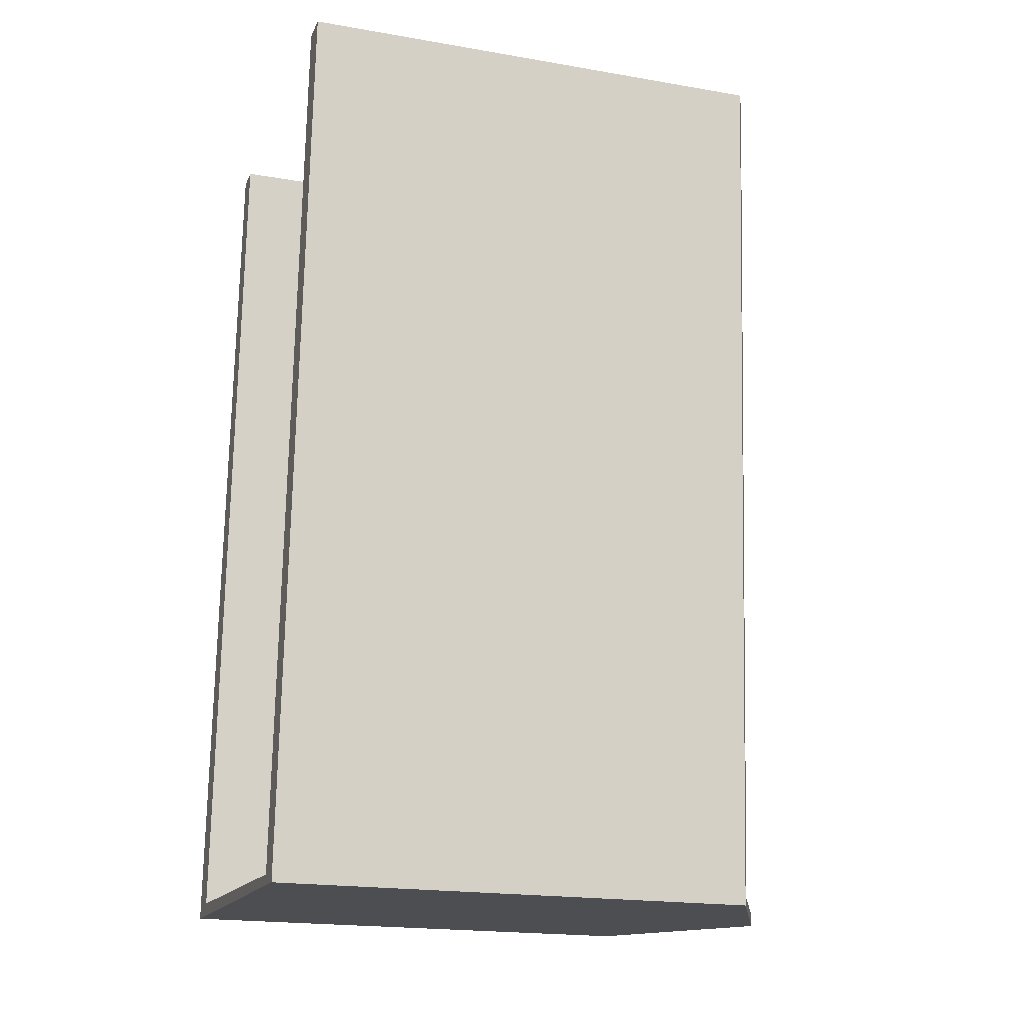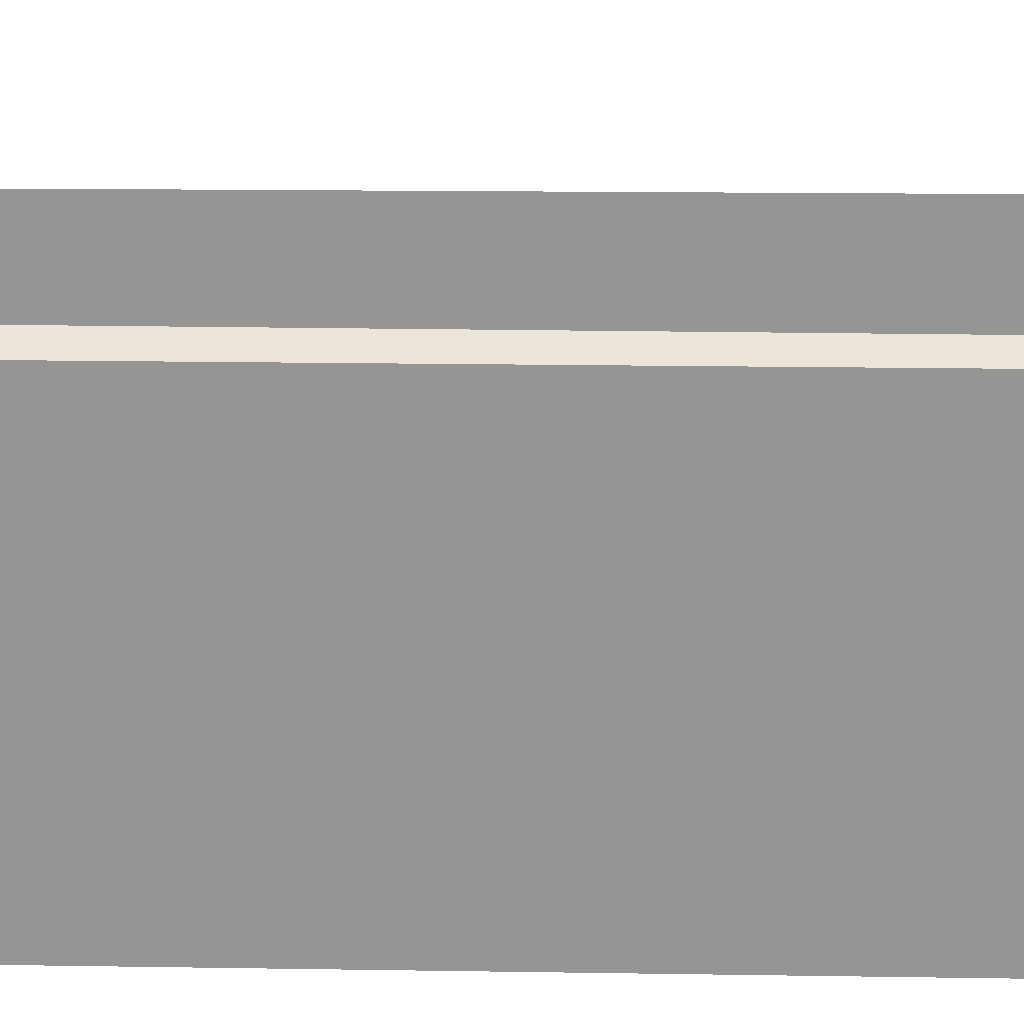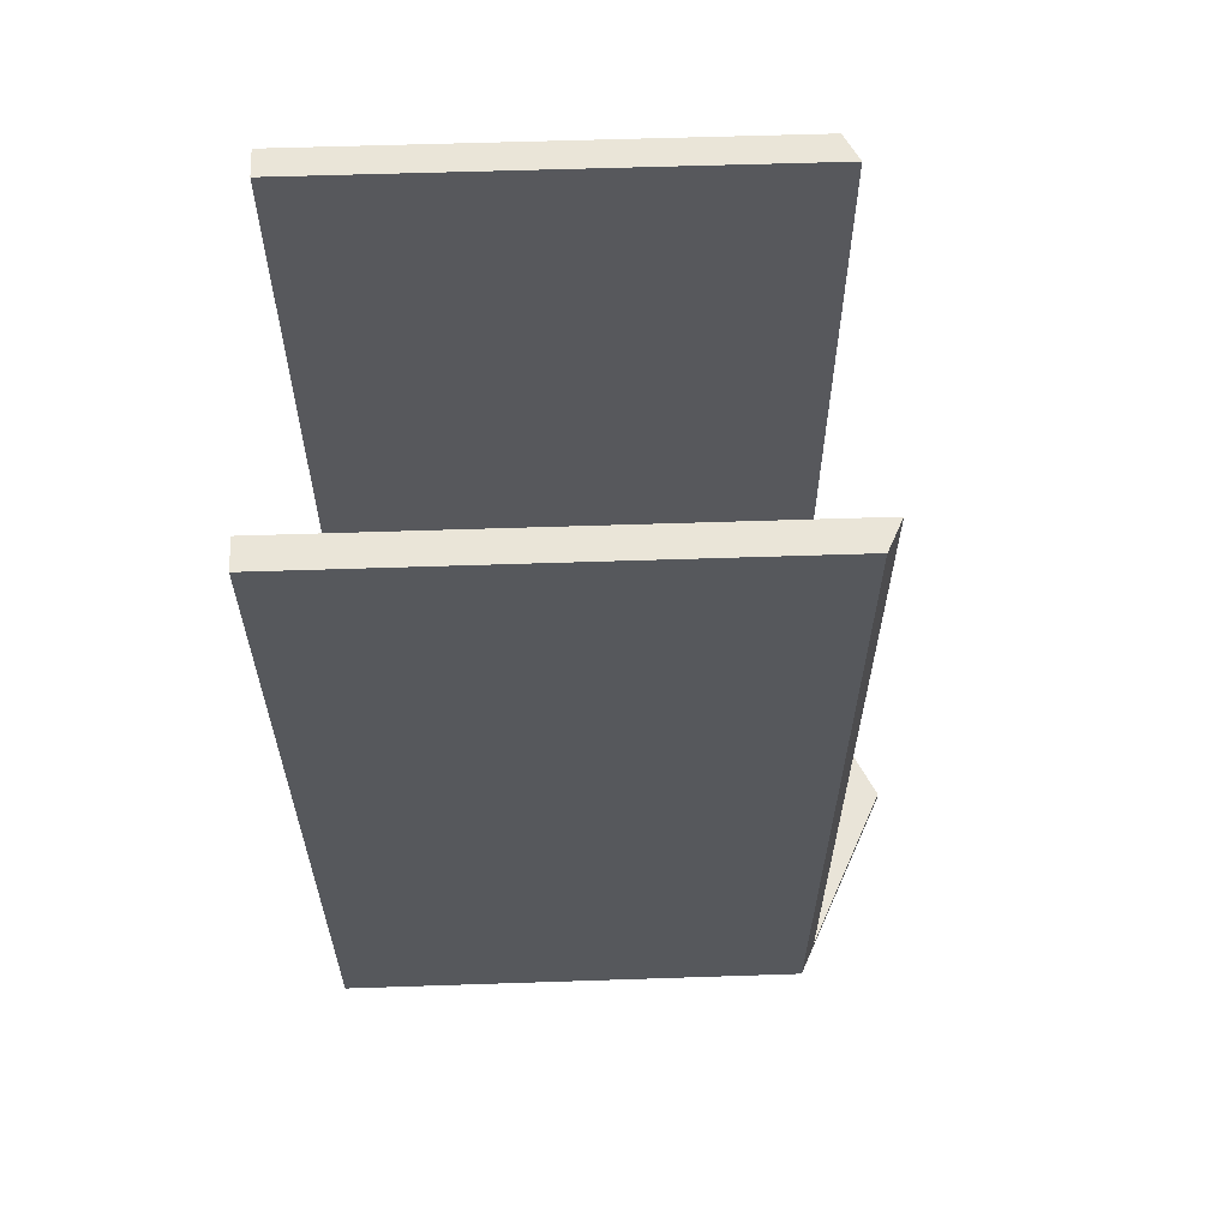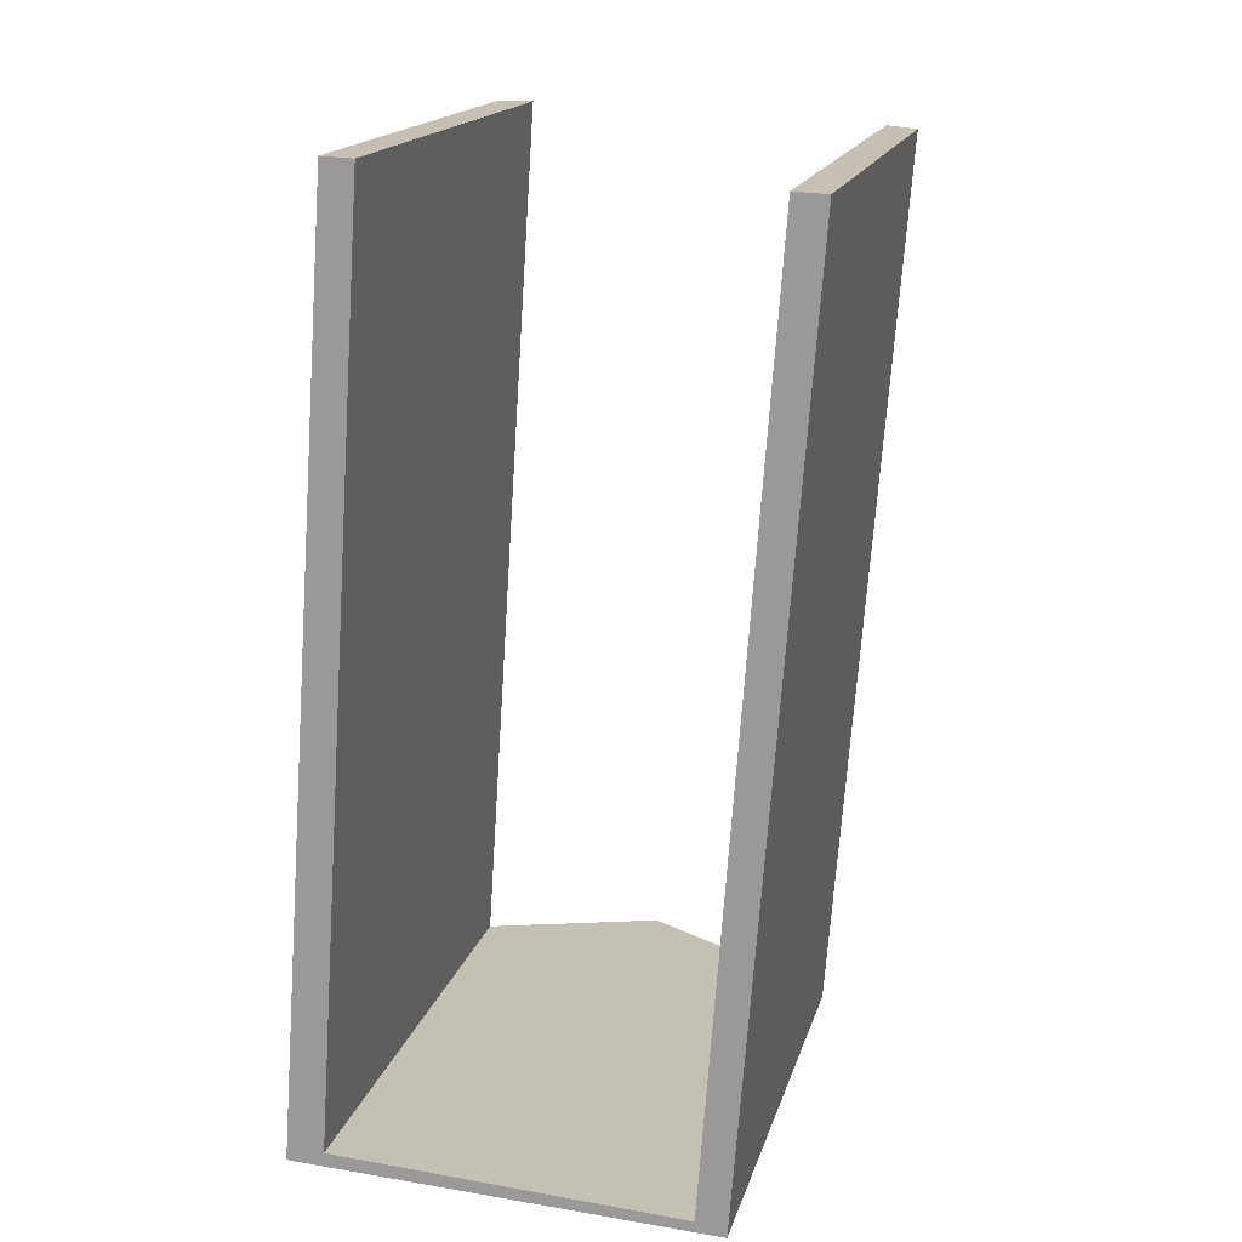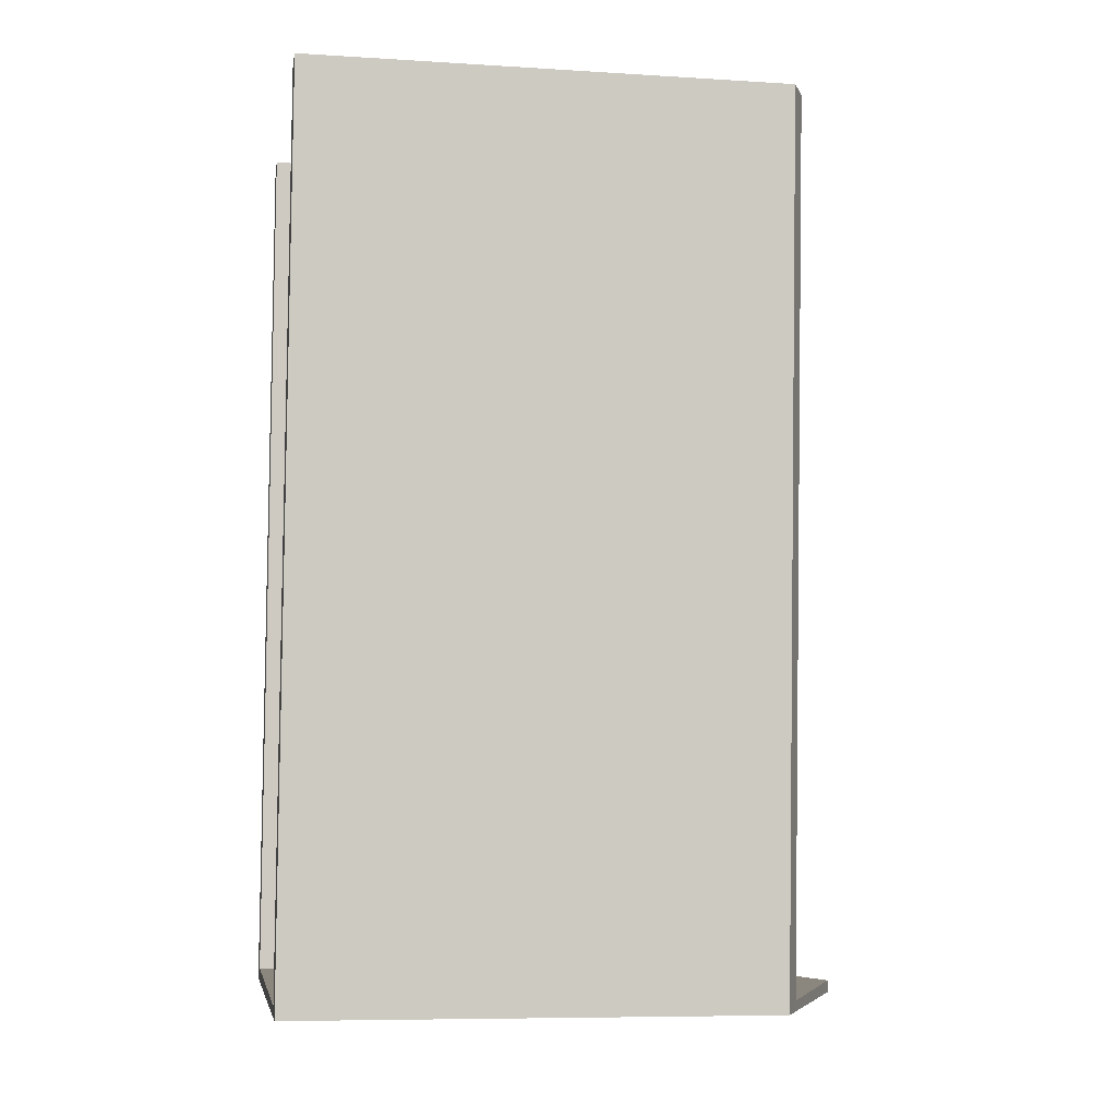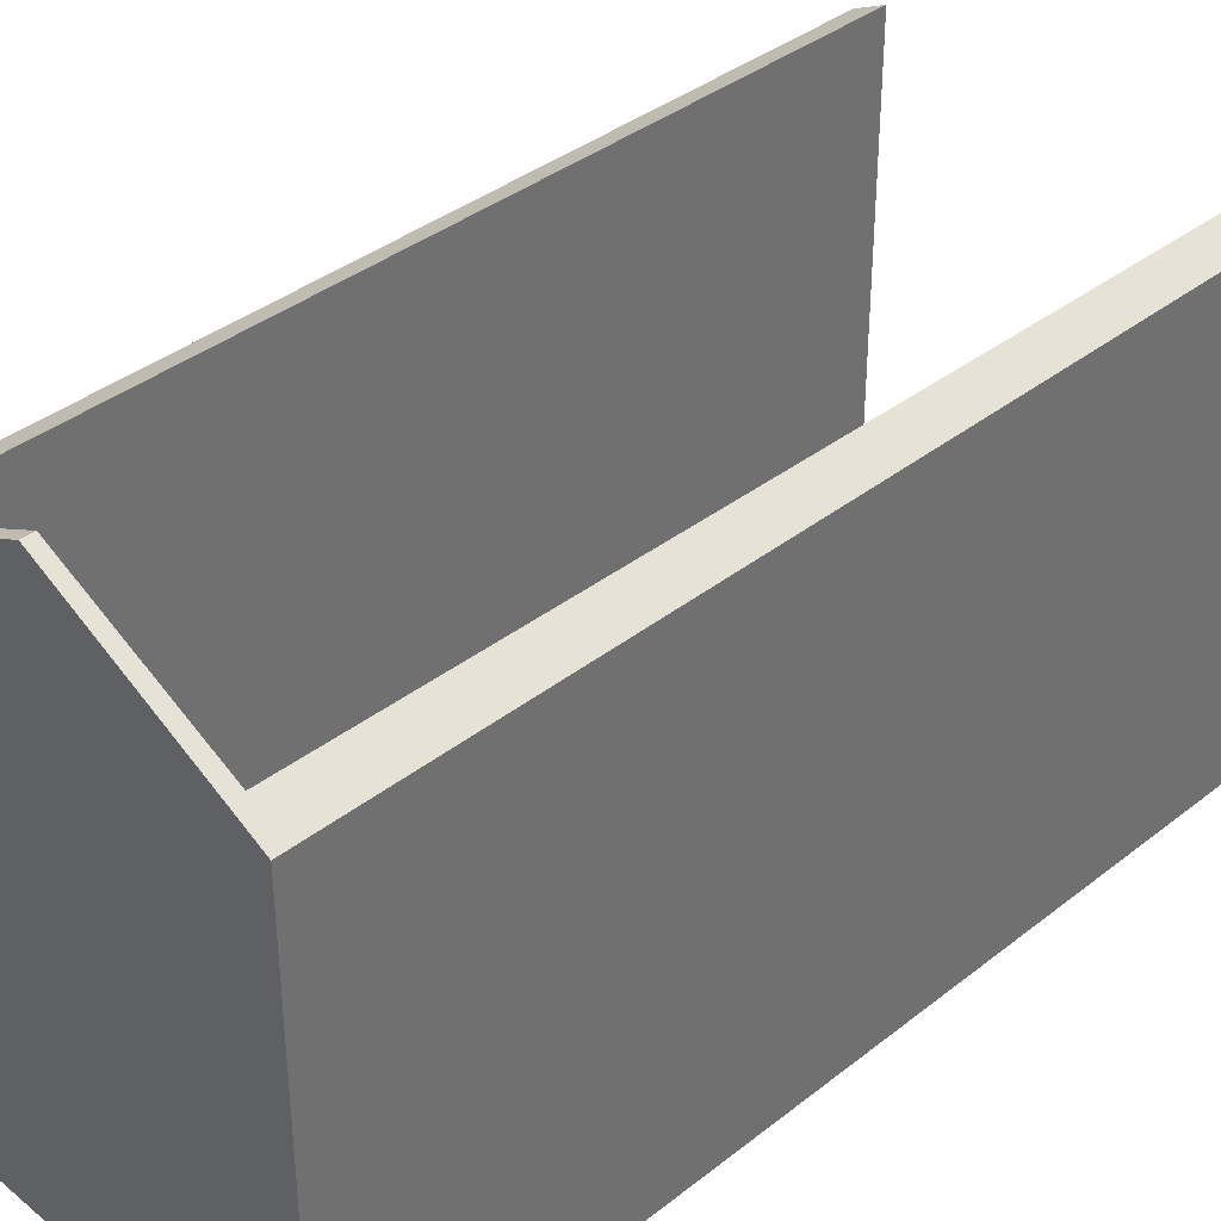
<metadata>
{"format":"obj","ext":"obj","renderer":"f3d","projection":"perspective","resolution":1024,"background":"white","views":[{"elev":-19.3,"azim":72.1,"up":"+Z"},{"elev":22.4,"azim":95.8,"up":"+Y"},{"elev":57.2,"azim":88.0,"up":"+Z"},{"elev":17.2,"azim":14.2,"up":"+Z"},{"elev":-8.0,"azim":80.2,"up":"+Z"},{"elev":37.5,"azim":-131.0,"up":"+Y"}]}
</metadata>
<code>
v  4.163 12.07 -0.201
v  4.181 12.07 0.047
v  8.352 10.04 -0.403
v  7.757 10.33 -0.159
v  9.08 10.35 17.81
v  9.755 10.04 18.1
v  9.103 10.35 18.13
v  1.974 10.33 18.43
v  1.966 10.33 18.33
v  1.344 10.02 18.46
v  0 10.05 6.153e-16
v  0.749 10.4 0.244
v  1.974 -1.128e-15 18.43
v  0.749 -1.494e-17 0.244
v  1.966 -1.122e-15 18.33
v  9.755 -1.108e-15 18.1
v  8.352 2.468e-17 -0.403
v  7.757 9.736e-18 -0.159
v  4.181 -2.878e-18 0.047
v  9.103 -1.11e-15 18.13
v  1.344 -1.13e-15 18.46
v  9.08 -1.09e-15 17.81
v  0 0 0
v  4.163 1.231e-17 -0.201
g defaultobject
f 1 2 3
f 4 3 2
f 5 3 4
f 6 3 5
f 7 6 5
f 8 9 10
f 11 10 9
f 12 11 9
f 1 11 12
f 12 2 1
f 13 9 8
f 9 13 12
f 12 13 14
f 14 13 15
f 16 3 6
f 3 16 17
f 12 4 2
f 4 12 14
f 4 14 18
f 18 14 19
f 20 6 7
f 6 20 16
f 10 13 8
f 13 10 21
f 18 5 4
f 5 18 22
f 5 22 7
f 7 22 20
f 23 10 11
f 10 23 21
f 3 11 1
f 11 3 17
f 11 17 23
f 23 17 24
f 20 17 16
f 17 20 22
f 17 22 18
f 21 15 13
f 15 21 23
f 18 24 17
f 24 18 19
f 24 19 23
f 23 19 14
f 23 14 15

</code>
